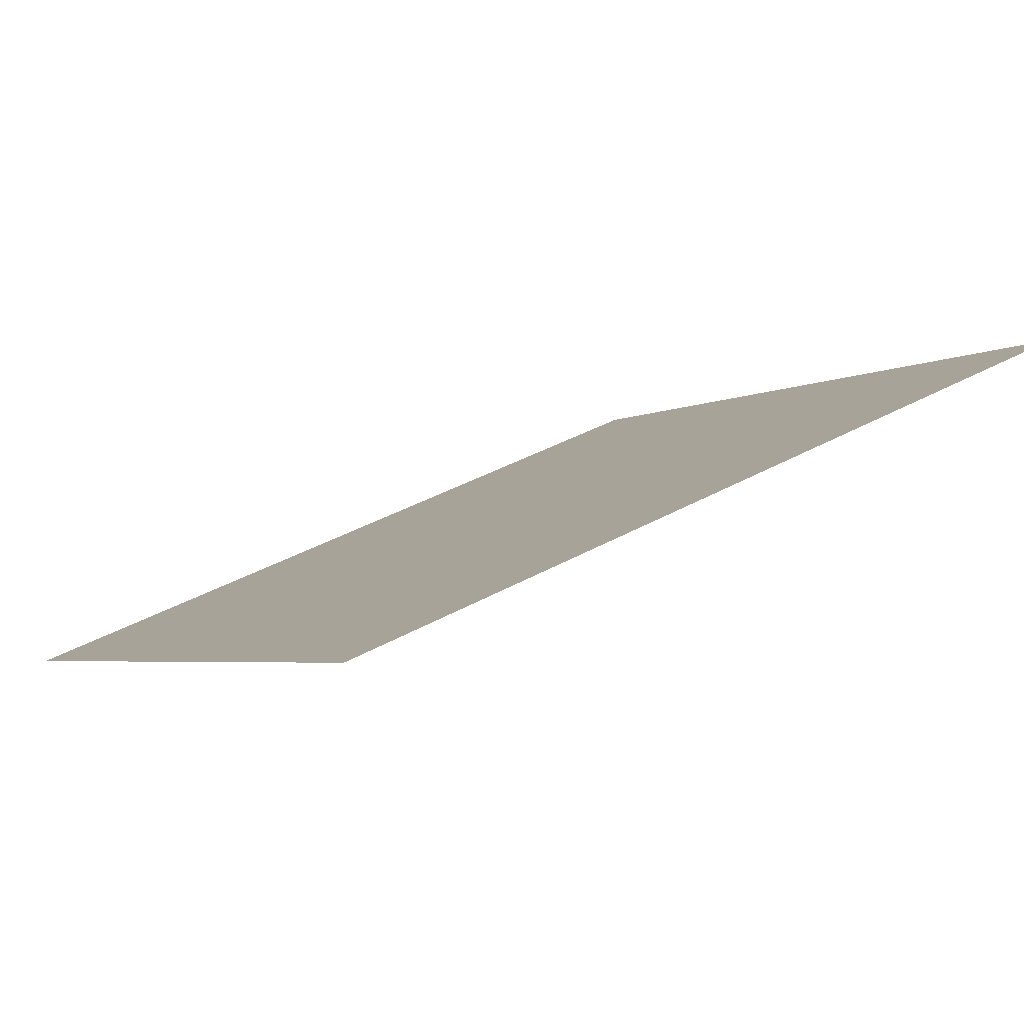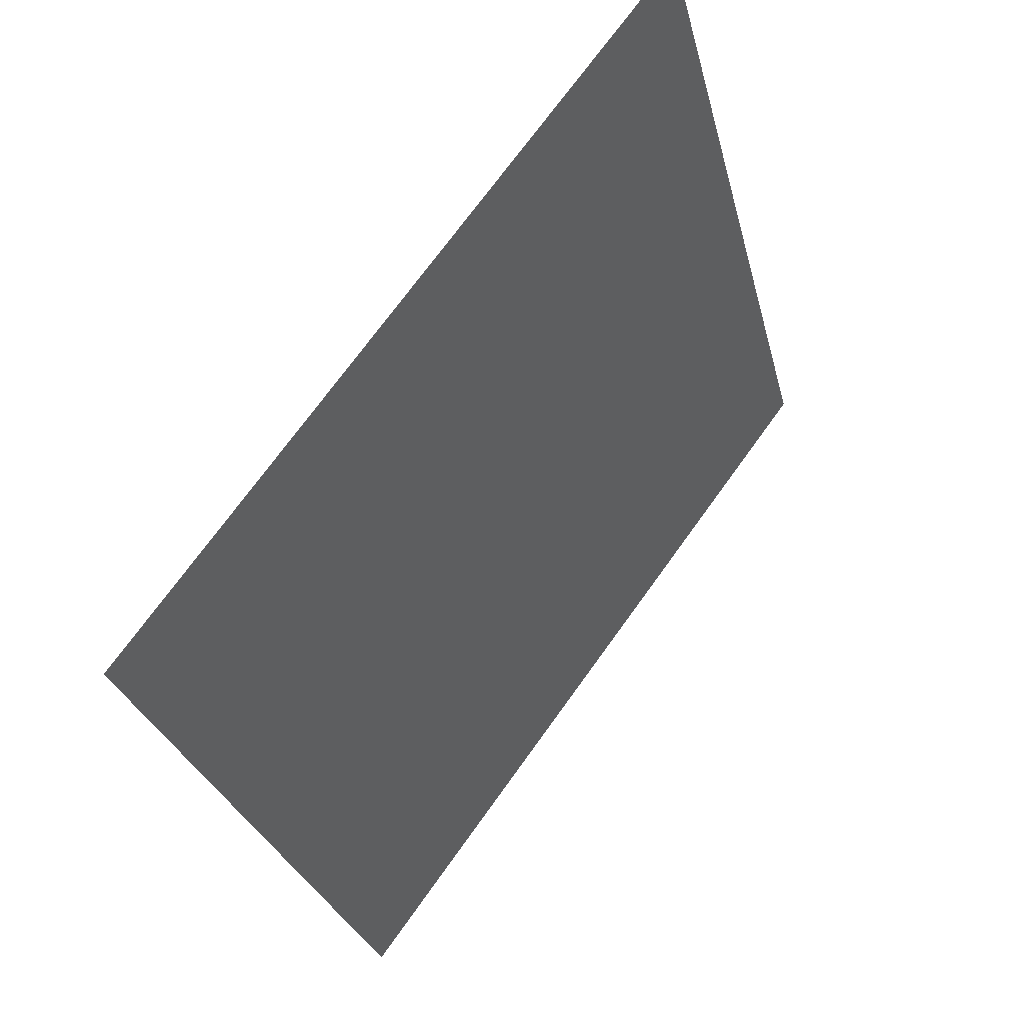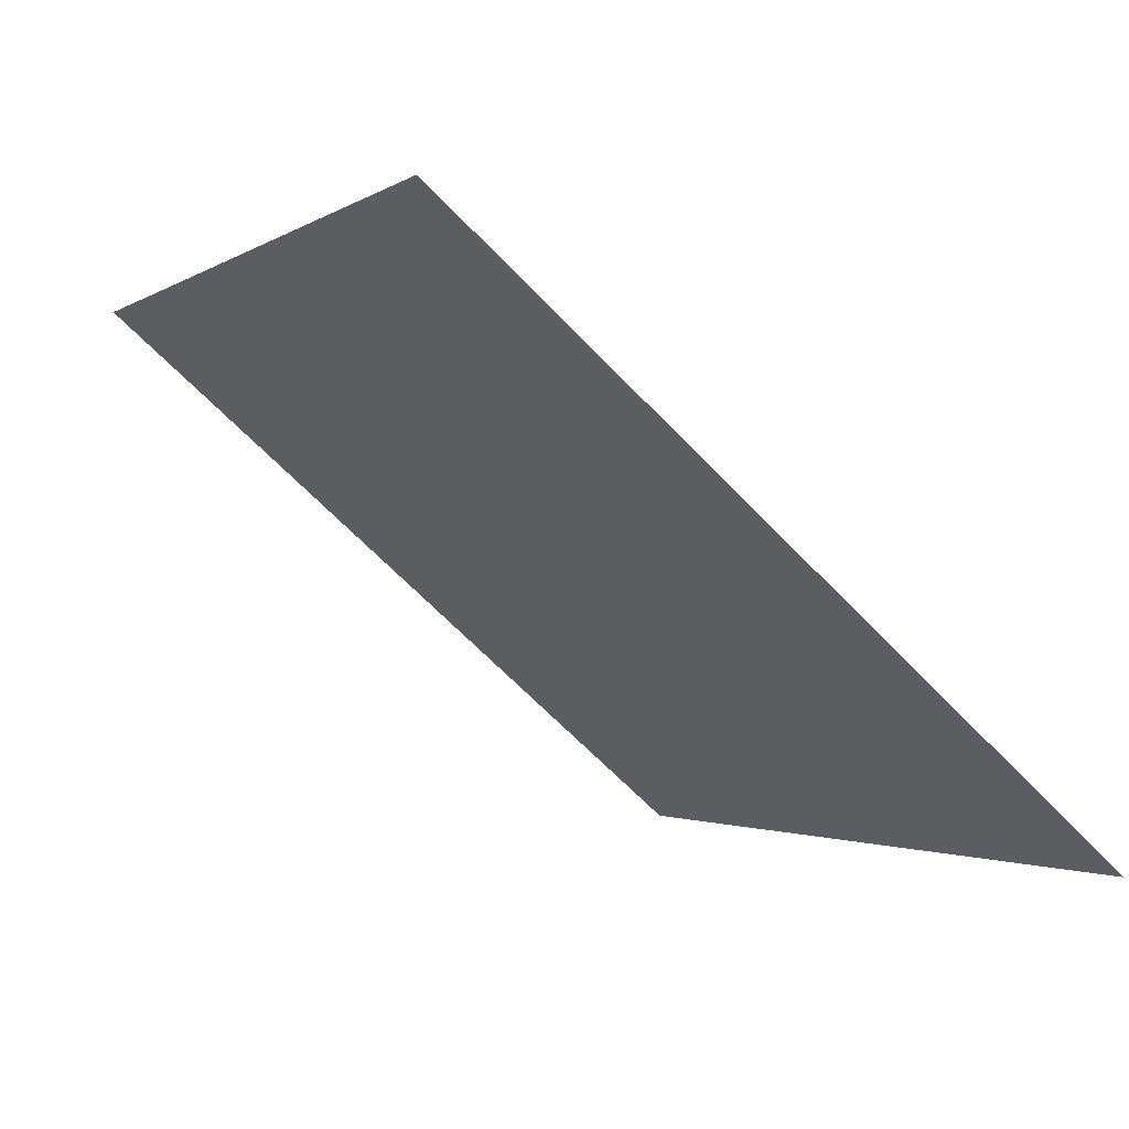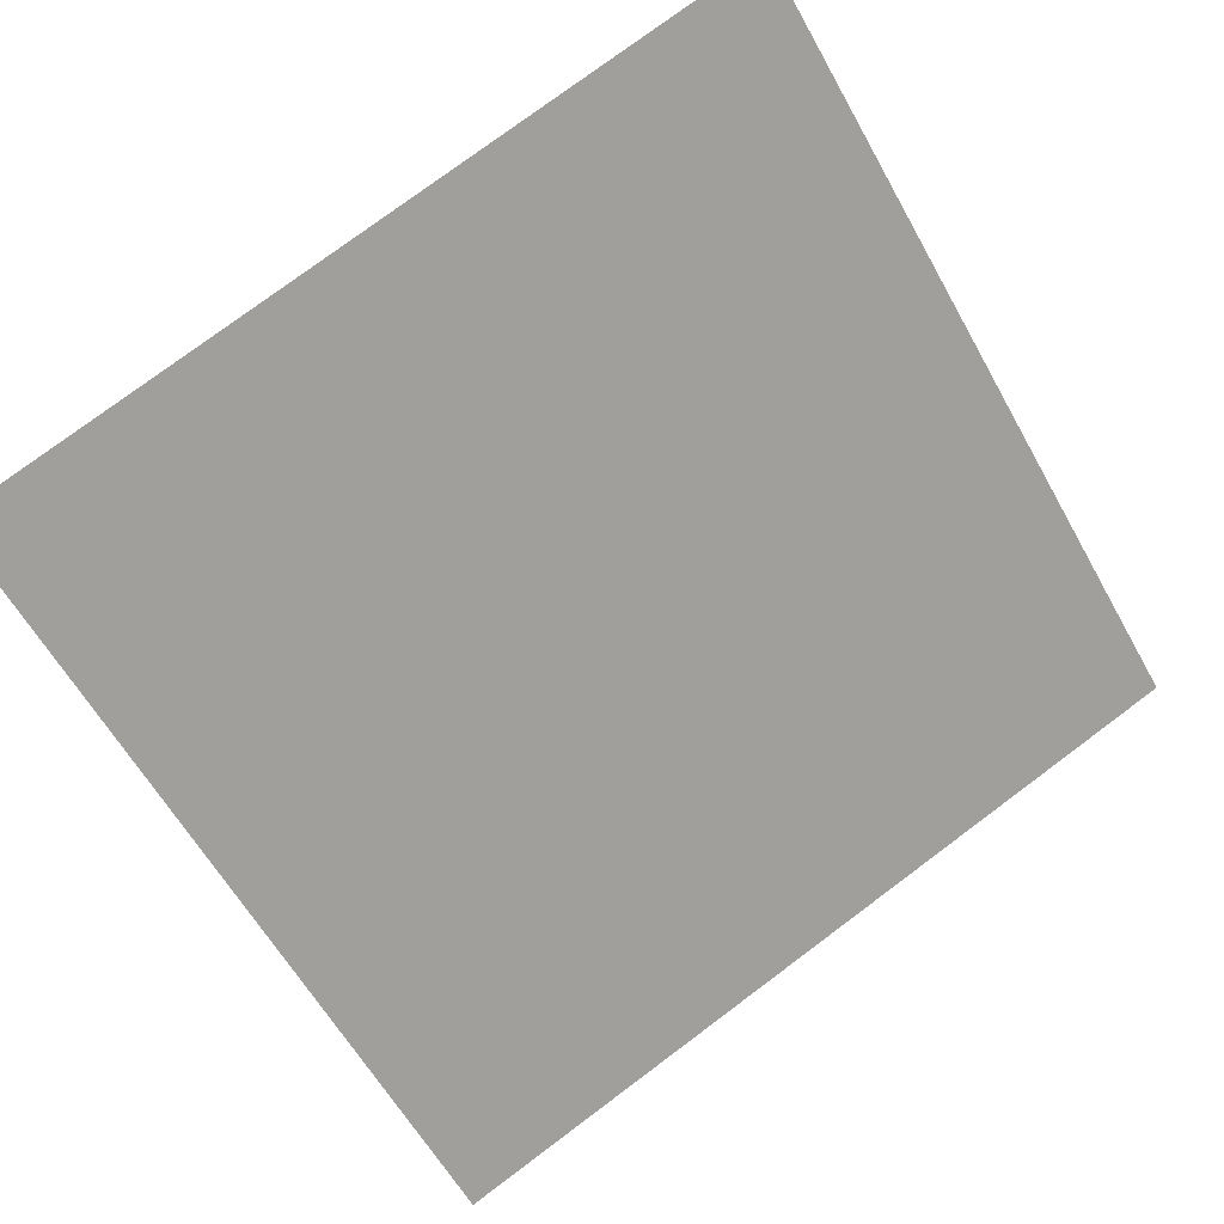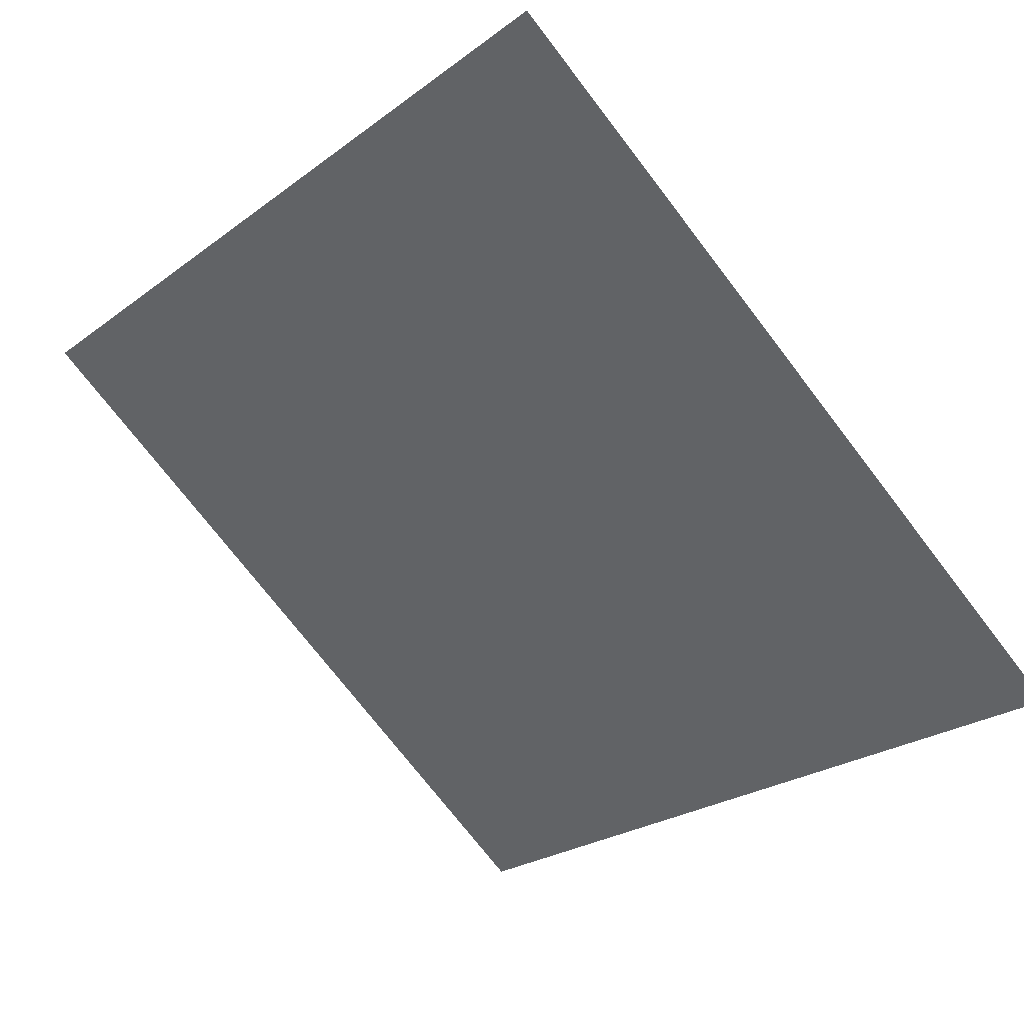
<metadata>
{"format":"obj","ext":"obj","renderer":"f3d","projection":"perspective","resolution":1024,"background":"white","views":[{"elev":39.2,"azim":-35.5,"up":"+Y"},{"elev":-28.1,"azim":101.6,"up":"+Z"},{"elev":-64.4,"azim":-47.7,"up":"+Z"},{"elev":75.9,"azim":143.9,"up":"+Y"},{"elev":-75.7,"azim":128.1,"up":"+Y"}]}
</metadata>
<code>
v 0.205 0.8322 0.5736
v 0.1985 0.8323 0.5737
v 0.1986 0.8362 0.5789
v 0.2052 0.8361 0.5789
f 4 3 2 1

</code>
